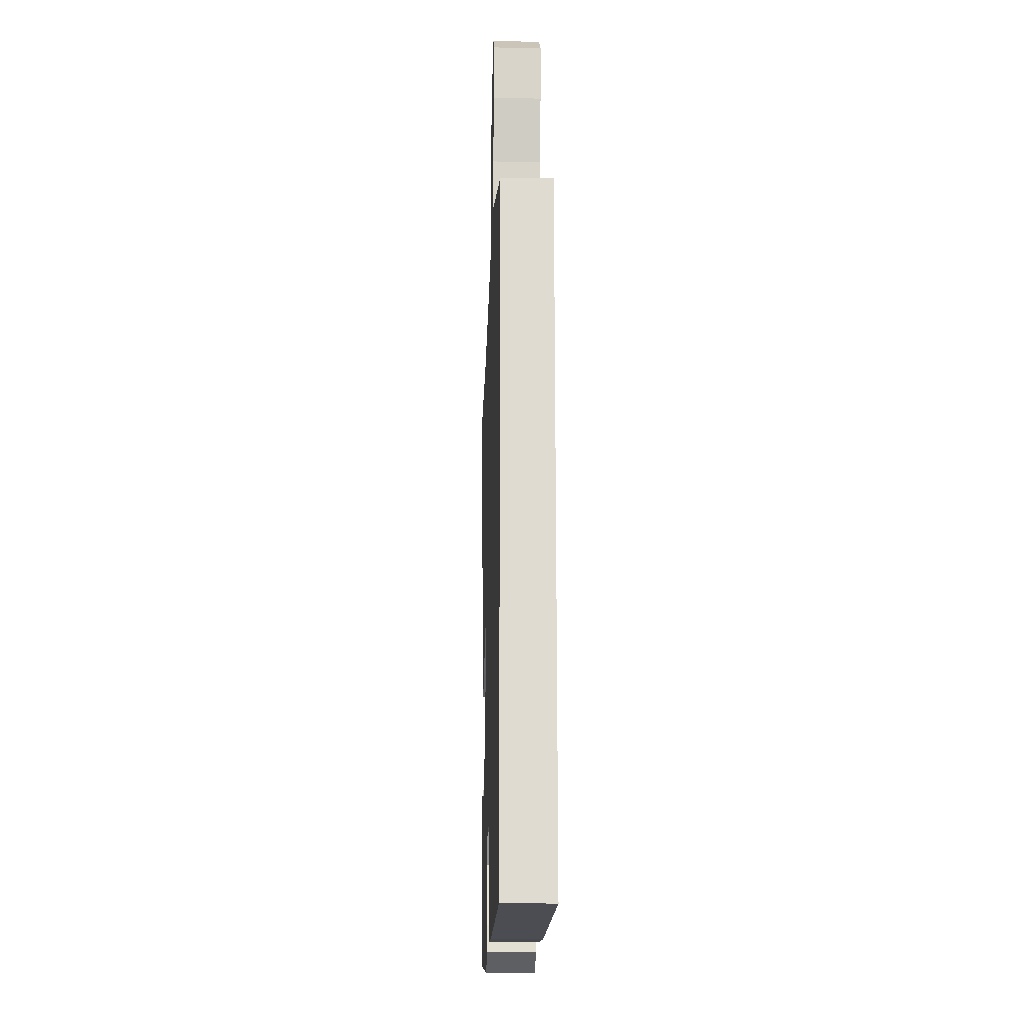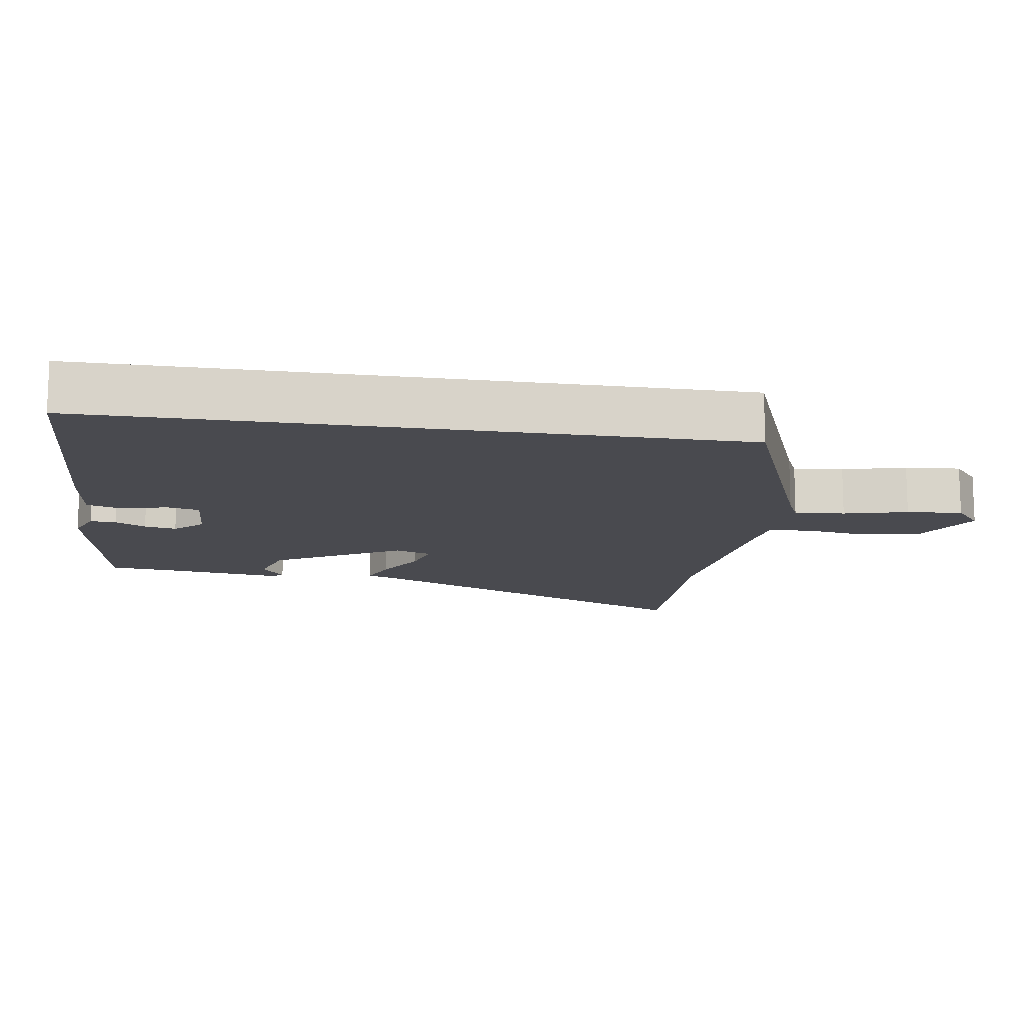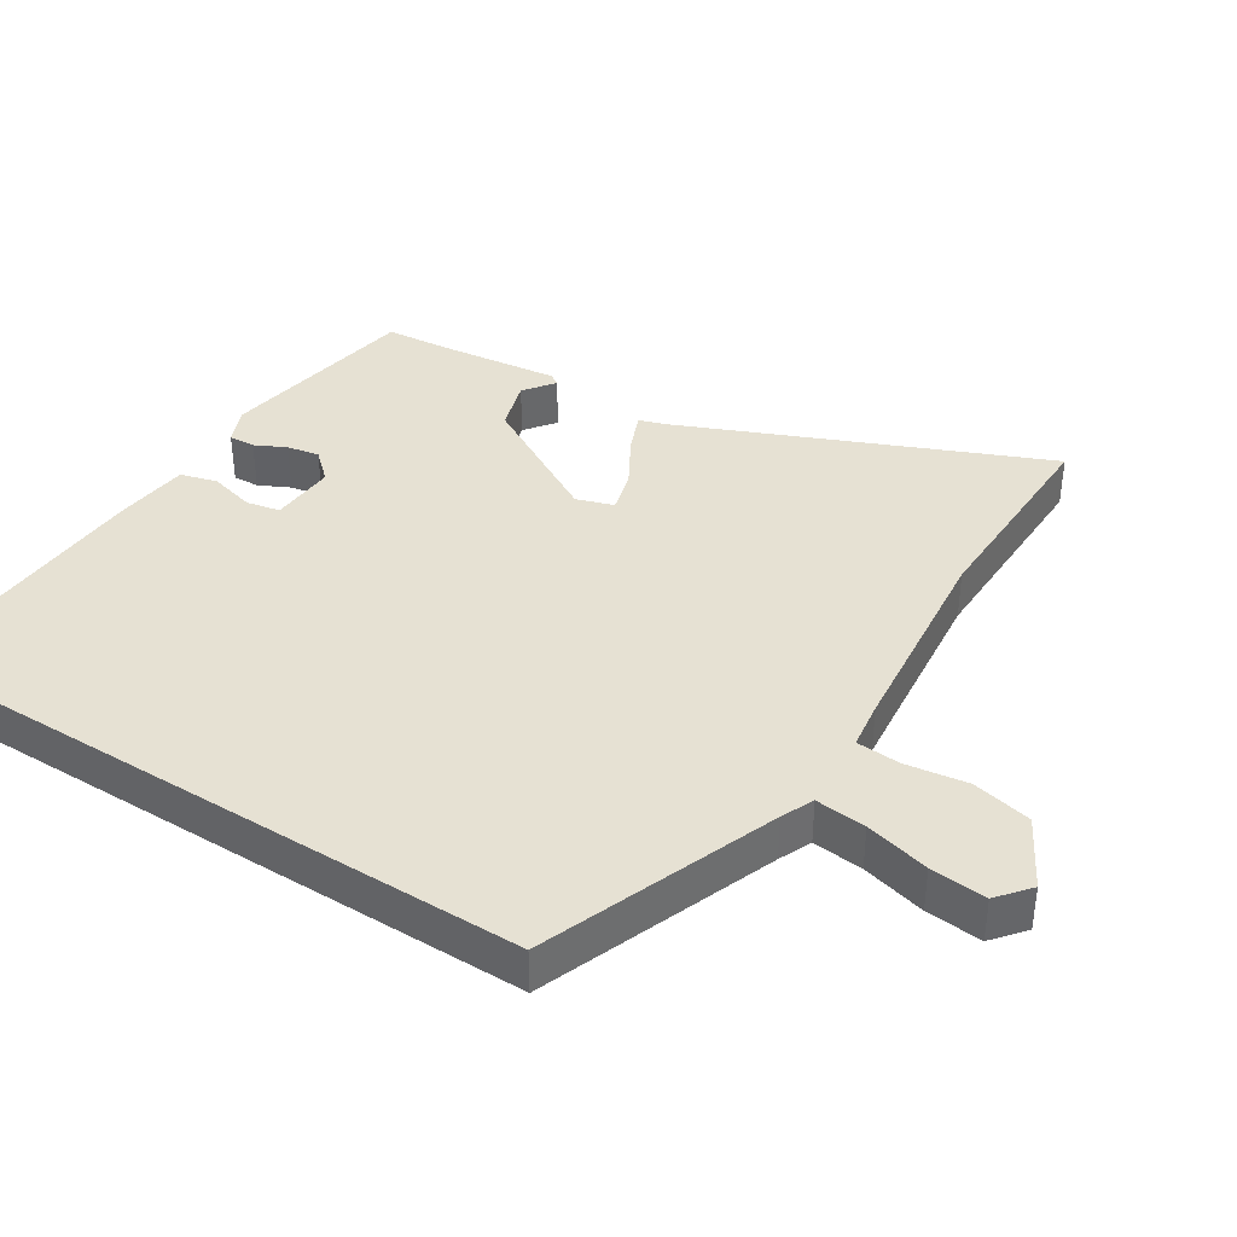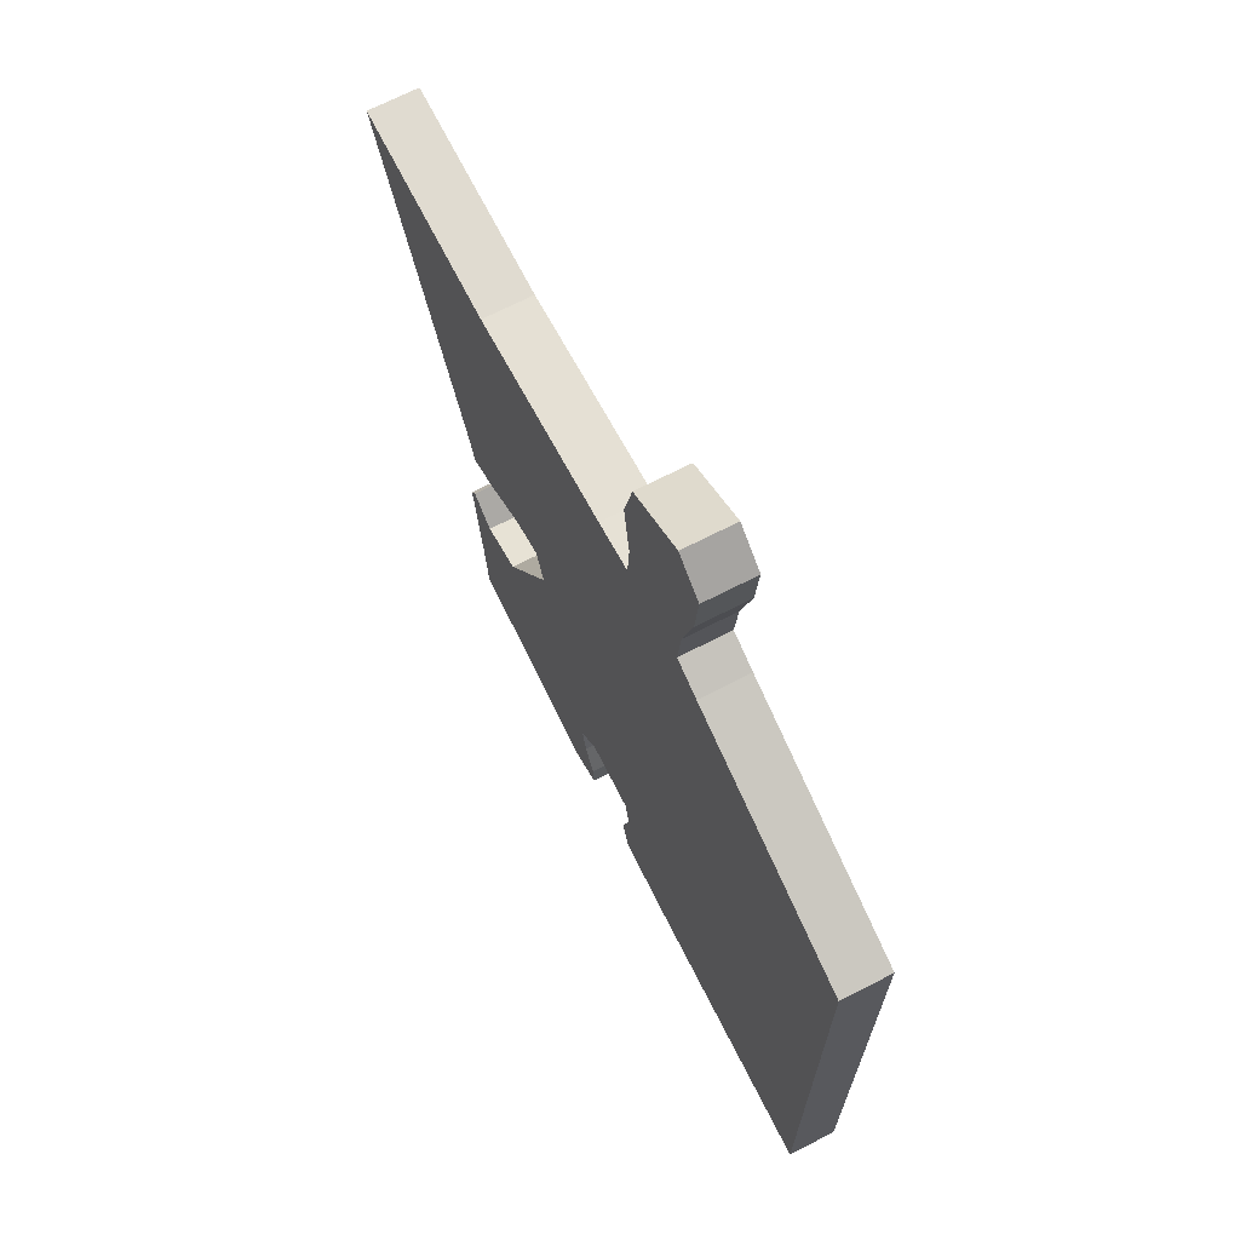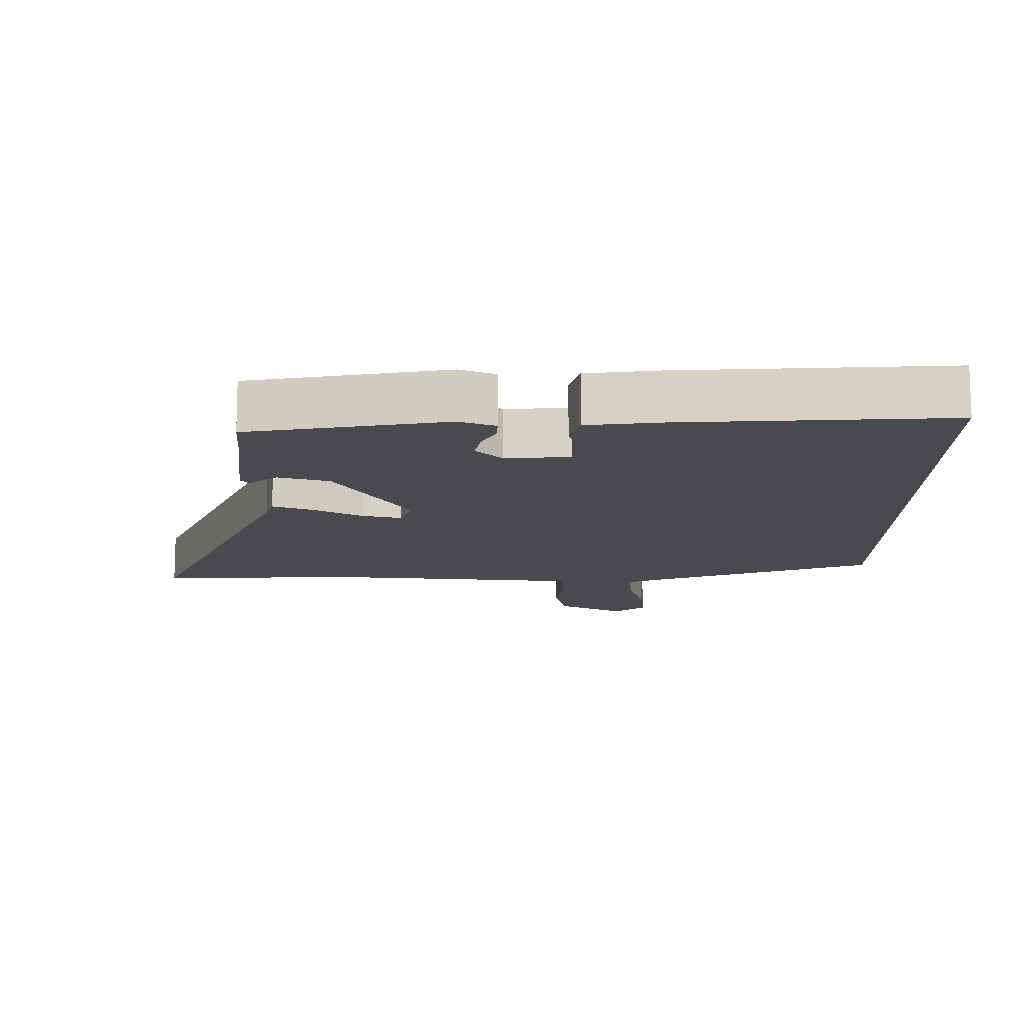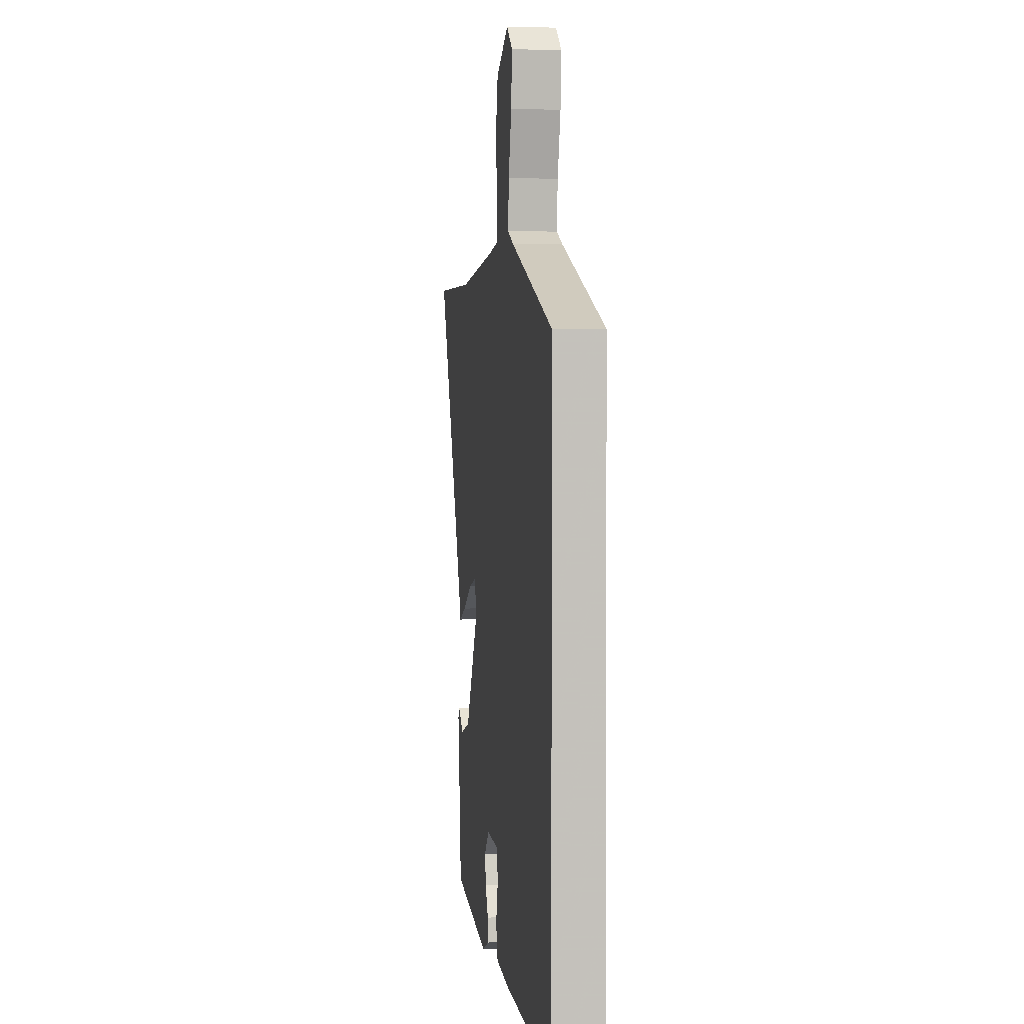
<metadata>
{"format":"obj","ext":"obj","renderer":"f3d","projection":"perspective","resolution":1024,"background":"white","views":[{"elev":-19.4,"azim":-91.9,"up":"+Z"},{"elev":-13.5,"azim":-98.7,"up":"+Y"},{"elev":38.9,"azim":-57.7,"up":"+Y"},{"elev":69.3,"azim":-117.2,"up":"+Z"},{"elev":-12.8,"azim":-179.7,"up":"+Y"},{"elev":2.4,"azim":-98.2,"up":"+Z"}]}
</metadata>
<code>
v -0.5 0.07 -0.556
v -0.5 0.07 0.395
v -0.158 0.07 0.526
v -0.111 0.07 0.547
v -0.118 0.07 0.621
v -0.142 0.07 0.715
v -0.149 0.07 0.797
v -0.102 0.07 0.836
v -0.003 0.07 0.781
v 0.016 0.07 0.694
v 0.003 0.07 0.604
v 0.007 0.07 0.539
v 0.077 0.07 0.529
v 0.378 0.07 0.498
v 0.686 0.07 0.504
v 0.466 0.07 -0.014
v 0.453 0.07 -0.054
v 0.396 0.07 -0.031
v 0.323 0.07 0.011
v 0.263 0.07 0.027
v 0.245 0.07 -0.027
v 0.351 0.07 -0.215
v 0.426 0.07 -0.238
v 0.47 0.07 -0.204
v 0.481 0.07 -0.221
v 0.46 0.07 -0.397
v 0.452 0.07 -0.489
v 0.161 0.07 -0.541
v 0.108 0.07 -0.519
v 0.11 0.07 -0.481
v 0.132 0.07 -0.436
v 0.141 0.07 -0.389
v 0.103 0.07 -0.348
v 0.008 0.07 -0.354
v -0.002 0.07 -0.403
v 0.015 0.07 -0.469
v 0 0.07 -0.522
v -0.107 0.07 -0.535
v -0.5 0 -0.556
v -0.5 0 0.395
v -0.158 0 0.526
v -0.111 0 0.547
v -0.118 0 0.621
v -0.142 0 0.715
v -0.149 0 0.797
v -0.102 0 0.836
v -0.003 0 0.781
v 0.016 0 0.694
v 0.003 0 0.604
v 0.007 0 0.539
v 0.077 0 0.529
v 0.378 0 0.498
v 0.686 0 0.504
v 0.466 0 -0.014
v 0.453 0 -0.054
v 0.396 0 -0.031
v 0.323 0 0.011
v 0.263 0 0.027
v 0.245 0 -0.027
v 0.351 0 -0.215
v 0.426 0 -0.238
v 0.47 0 -0.204
v 0.481 0 -0.221
v 0.46 0 -0.397
v 0.452 0 -0.489
v 0.161 0 -0.541
v 0.108 0 -0.519
v 0.11 0 -0.481
v 0.132 0 -0.436
v 0.141 0 -0.389
v 0.103 0 -0.348
v 0.008 0 -0.354
v -0.002 0 -0.403
v 0.015 0 -0.469
v 0 0 -0.522
v -0.107 0 -0.535
f 35 36 37 38
f 34 35 38 1
f 28 29 30 31
f 26 27 28 31
f 26 31 32
f 23 24 25 26
f 22 23 26 32
f 21 22 32 33
f 16 17 18 19
f 14 15 16 19
f 13 14 19 20
f 12 13 20 21
f 8 9 10 11
f 8 11 12
f 5 6 7 8
f 4 5 8 12
f 3 4 12 21
f 34 1 2 3
f 3 21 33 34
f 76 75 74 73
f 39 76 73 72
f 69 68 67 66
f 69 66 65 64
f 70 69 64
f 64 63 62 61
f 70 64 61 60
f 71 70 60 59
f 57 56 55 54
f 57 54 53 52
f 58 57 52 51
f 59 58 51 50
f 49 48 47 46
f 50 49 46
f 46 45 44 43
f 50 46 43 42
f 59 50 42 41
f 41 40 39 72
f 72 71 59 41
f 1 39 40 2
f 2 40 41 3
f 3 41 42 4
f 4 42 43 5
f 5 43 44 6
f 6 44 45 7
f 7 45 46 8
f 8 46 47 9
f 9 47 48 10
f 10 48 49 11
f 11 49 50 12
f 12 50 51 13
f 13 51 52 14
f 14 52 53 15
f 15 53 54 16
f 16 54 55 17
f 17 55 56 18
f 18 56 57 19
f 19 57 58 20
f 20 58 59 21
f 21 59 60 22
f 22 60 61 23
f 23 61 62 24
f 24 62 63 25
f 25 63 64 26
f 26 64 65 27
f 27 65 66 28
f 28 66 67 29
f 29 67 68 30
f 30 68 69 31
f 31 69 70 32
f 32 70 71 33
f 33 71 72 34
f 34 72 73 35
f 35 73 74 36
f 36 74 75 37
f 37 75 76 38
f 38 76 39 1

</code>
